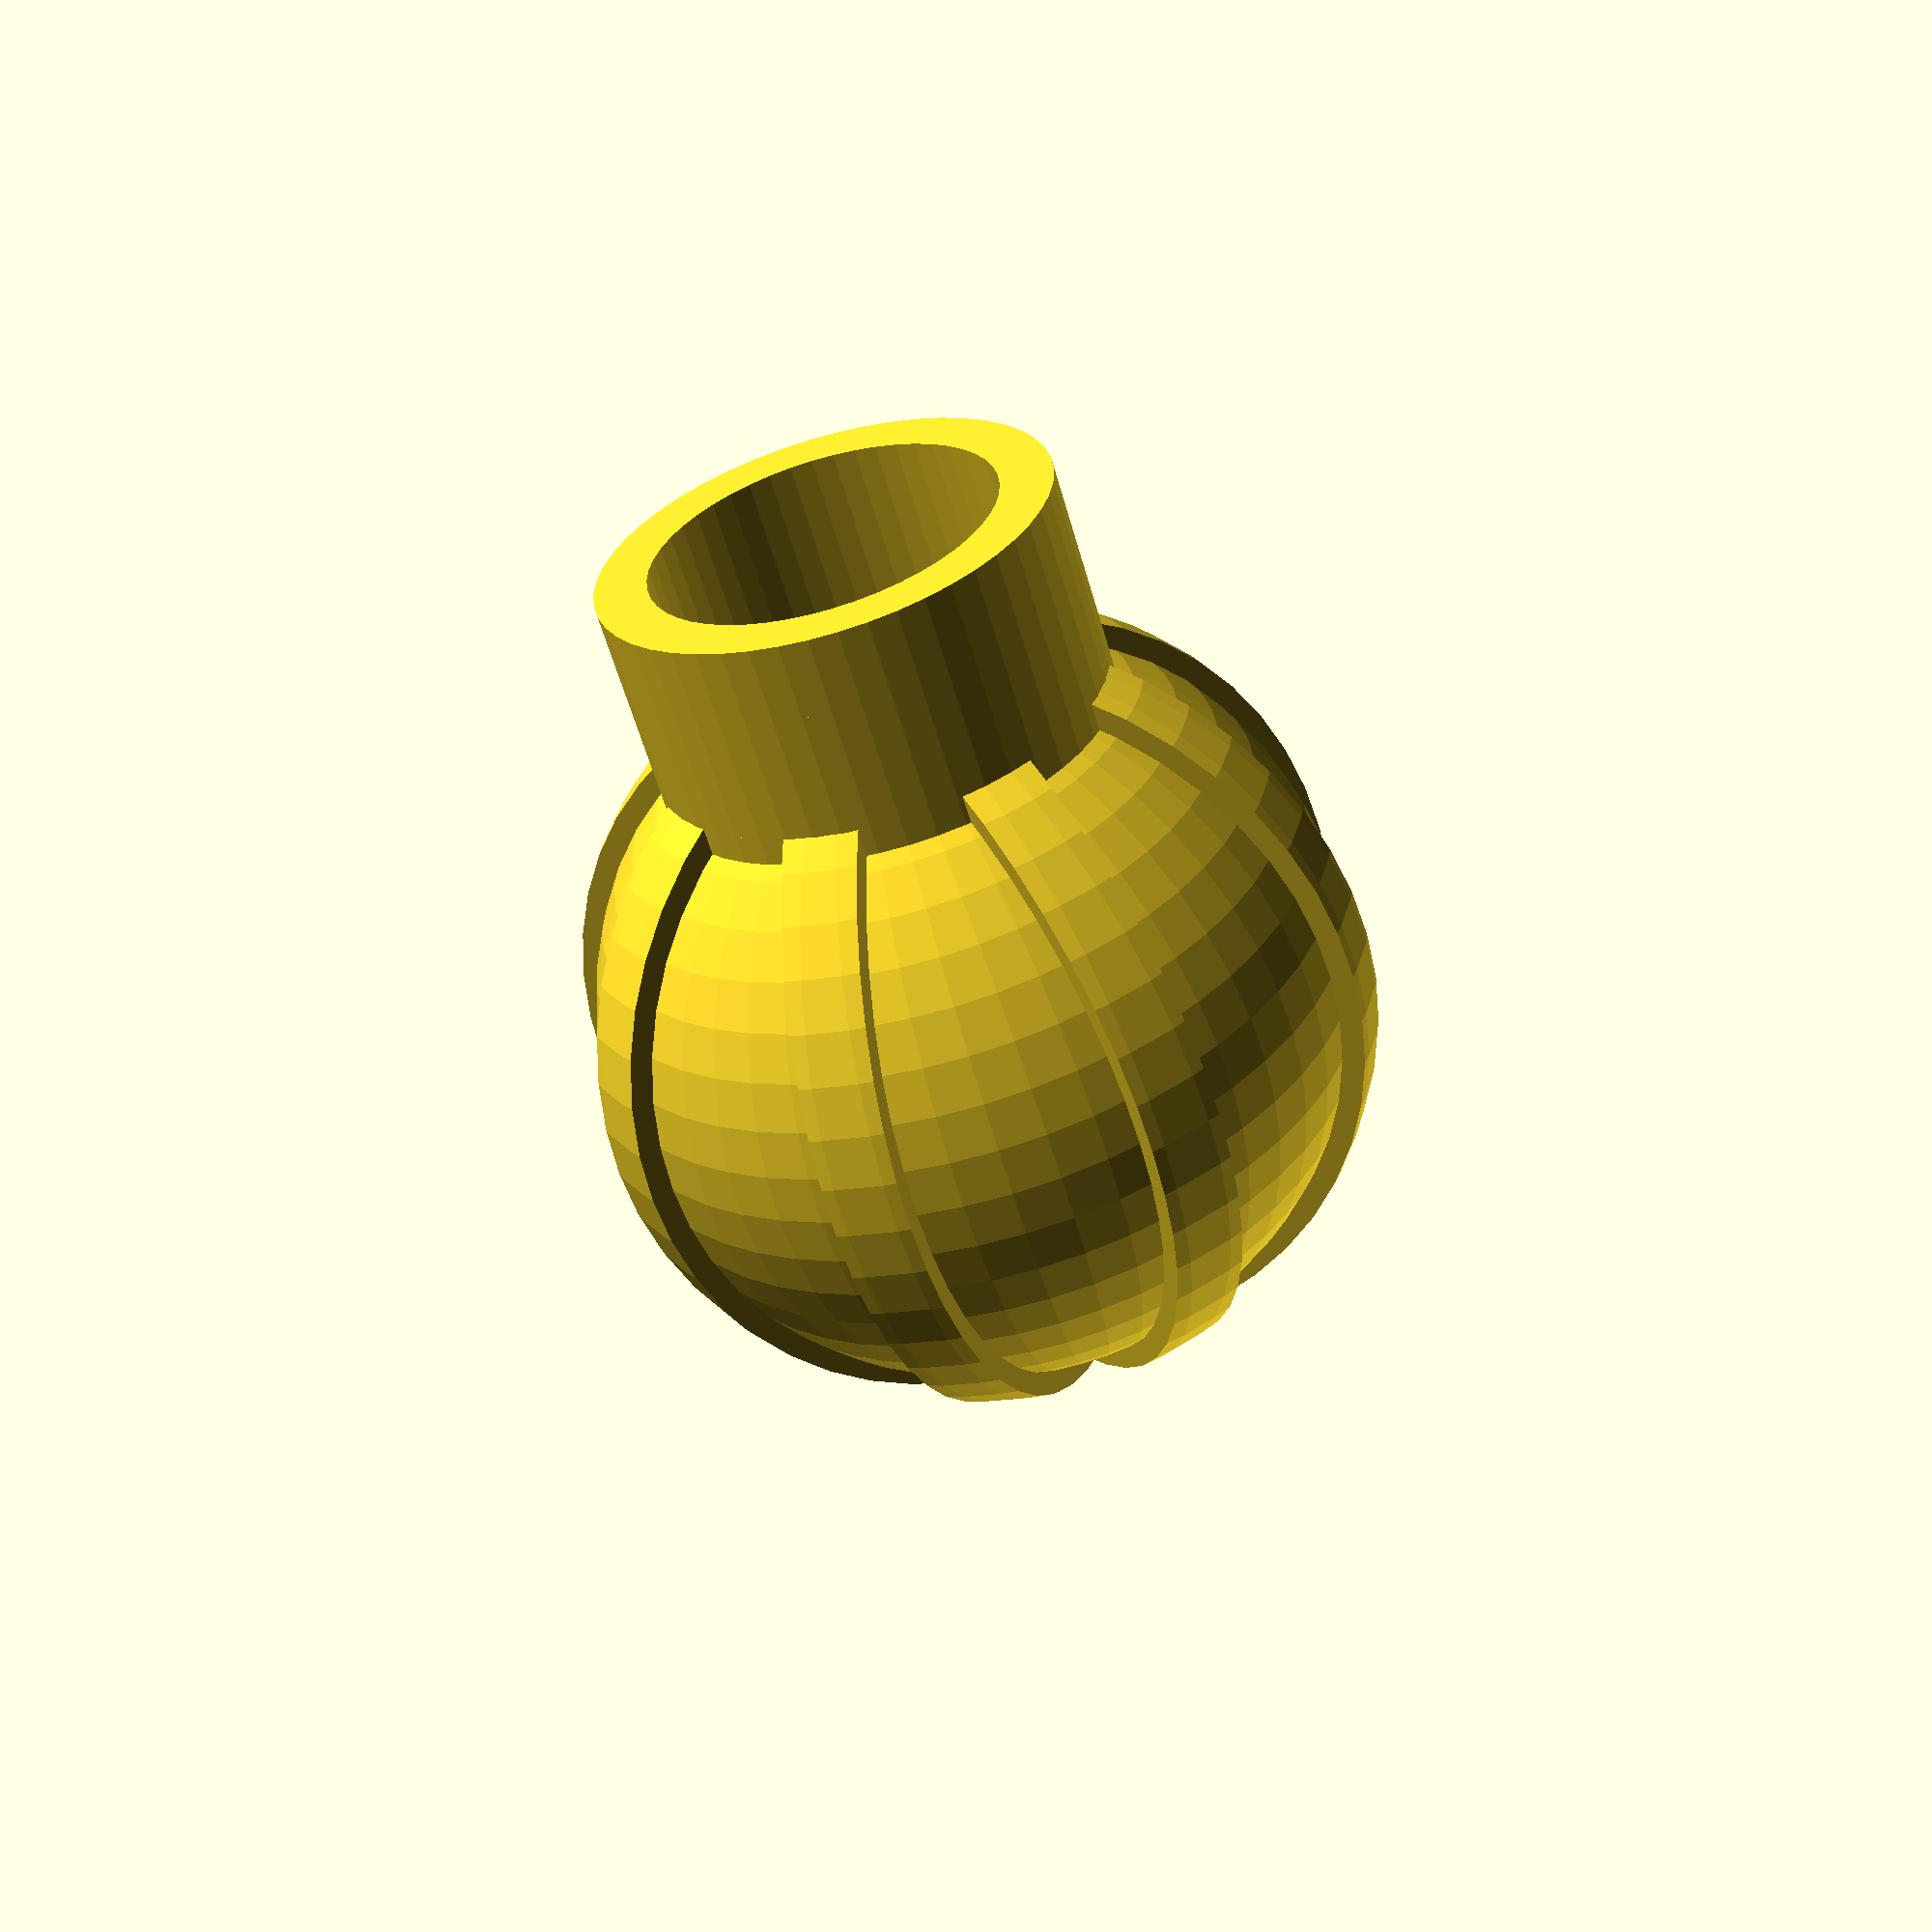
<openscad>
$fn=50;

handPiece();

module handPiece(){
    difference(){
        handPieceShape();
        hole();
    }
}


module hole(){
    radius = 23 / 2;
    translate([0,0,-20]){
        cylinder(60, radius, radius);
    }
}

module handPieceShape(){
    cylinderRadius = 30 / 2;
    cylinder(35, cylinderRadius, cylinderRadius);
    for (i = [0 : 45 : 360]){
        rotate([0,0,i]){
            slice();
        }
    }
    sphere(r=25);
}

module slice(){
    intersection(){
        cube([5, 60, 60], center=true);
        sphere(r=26.5);
    }
}
</openscad>
<views>
elev=60.0 azim=329.6 roll=16.0 proj=p view=solid
</views>
